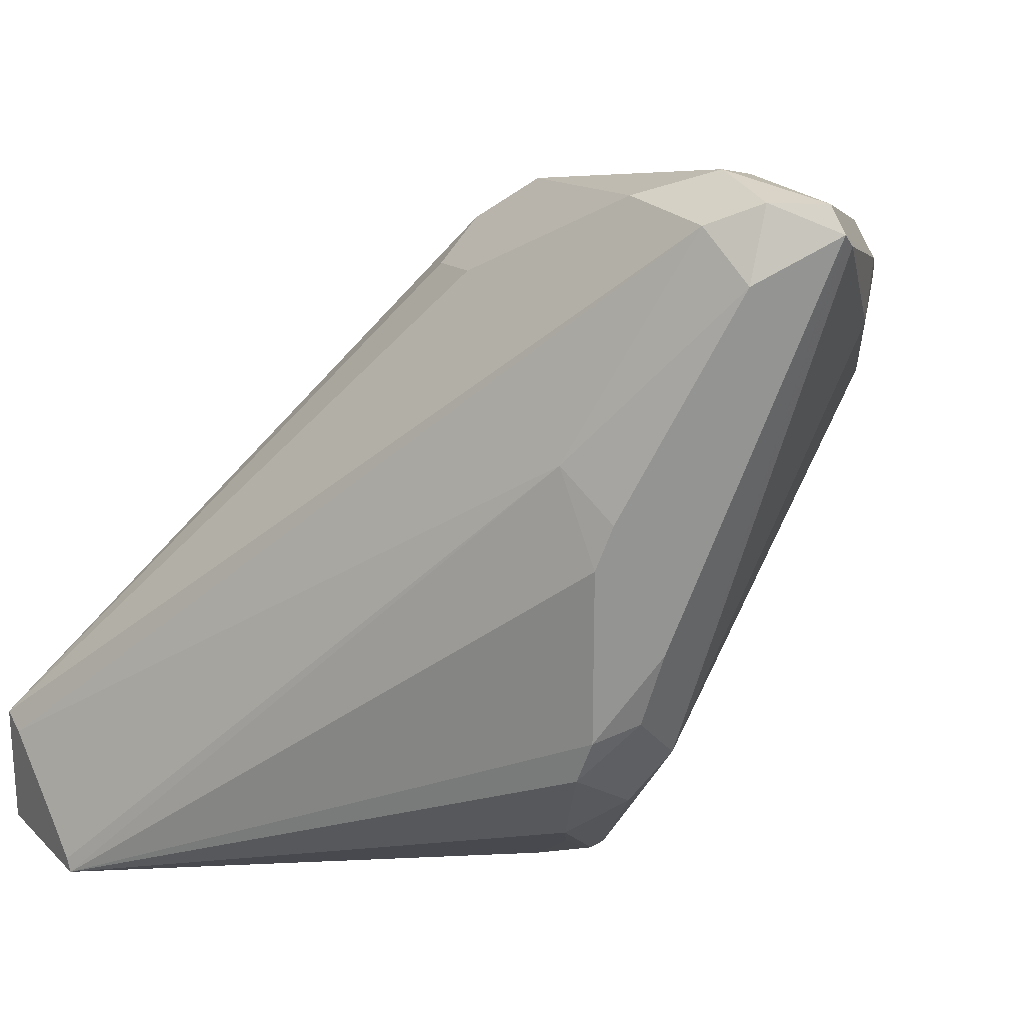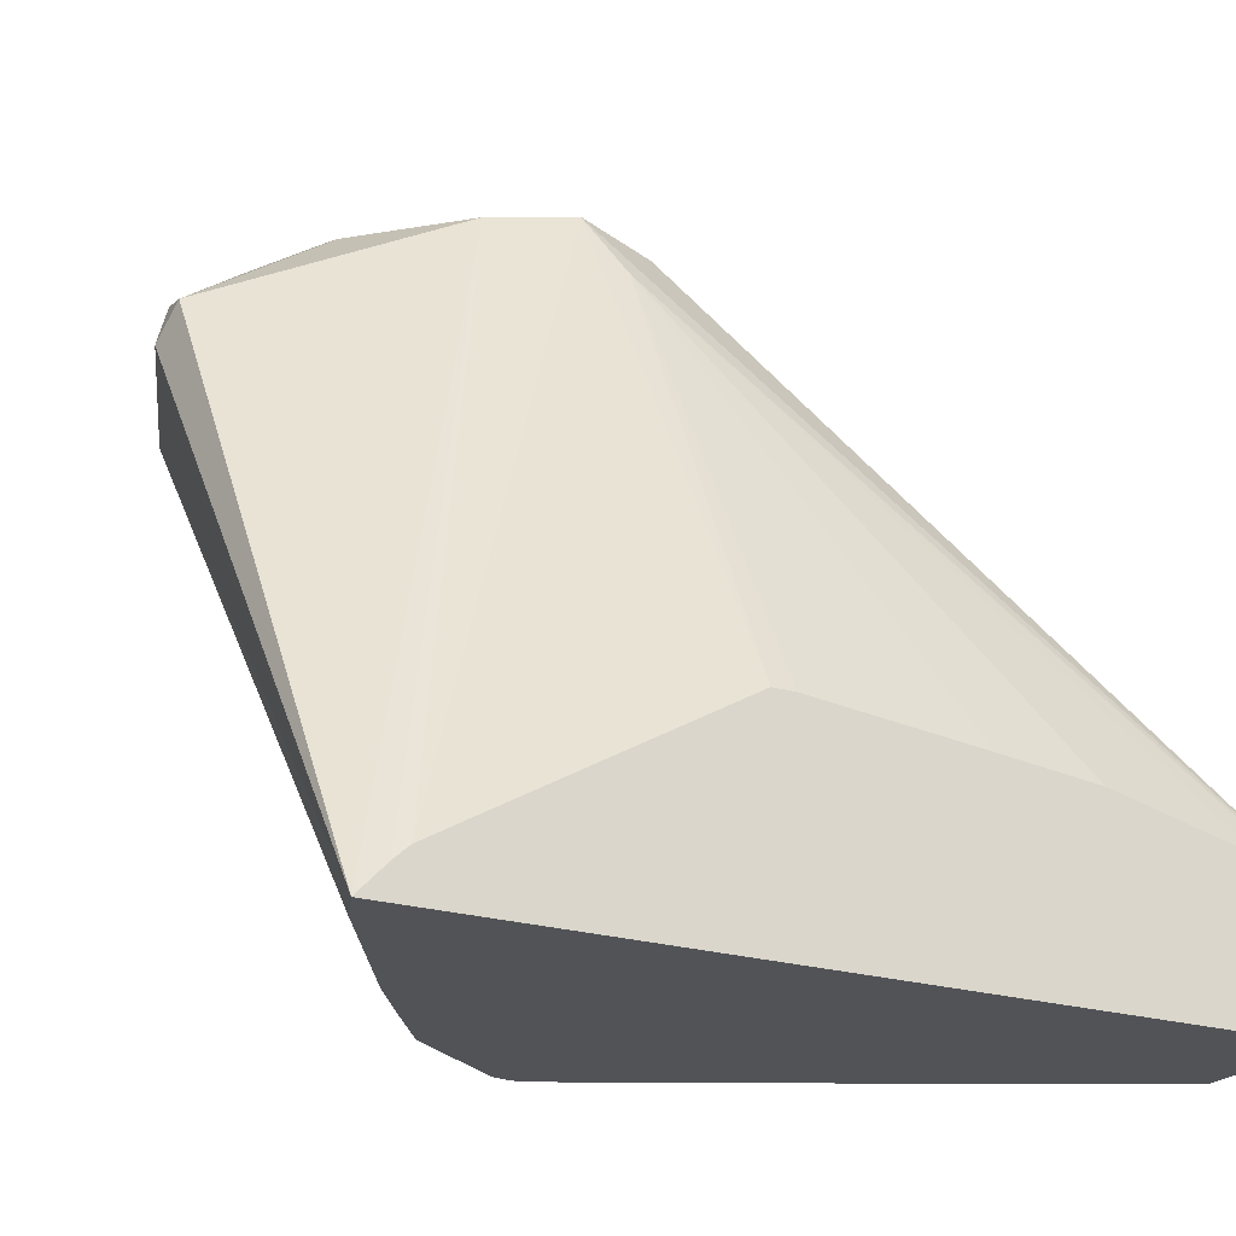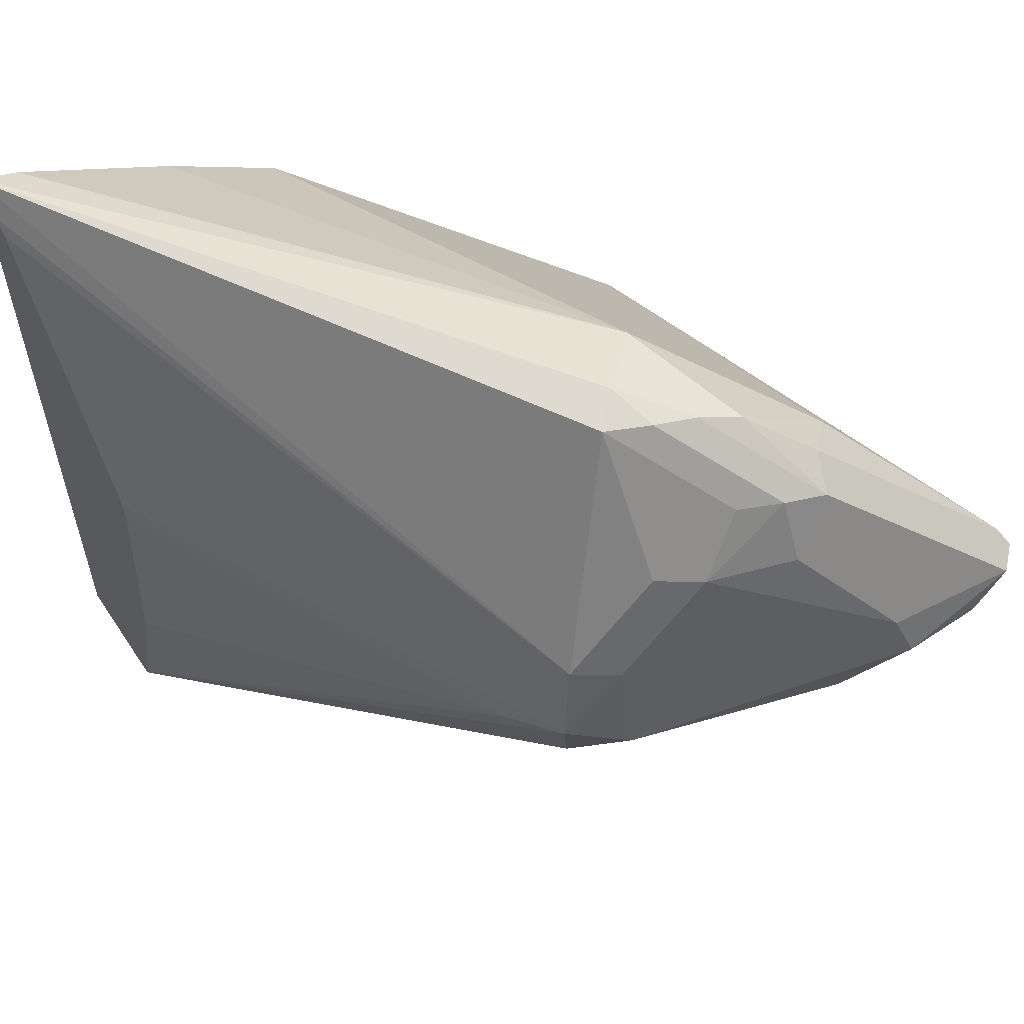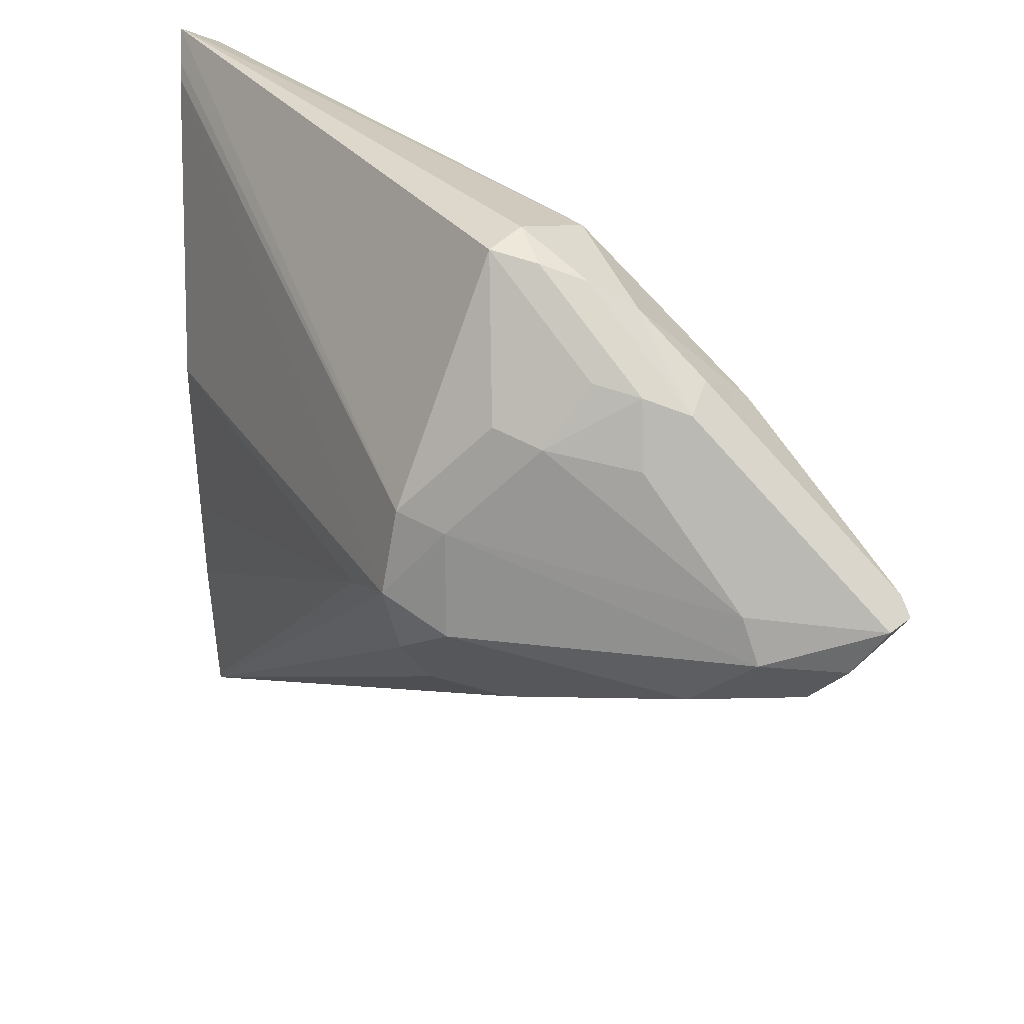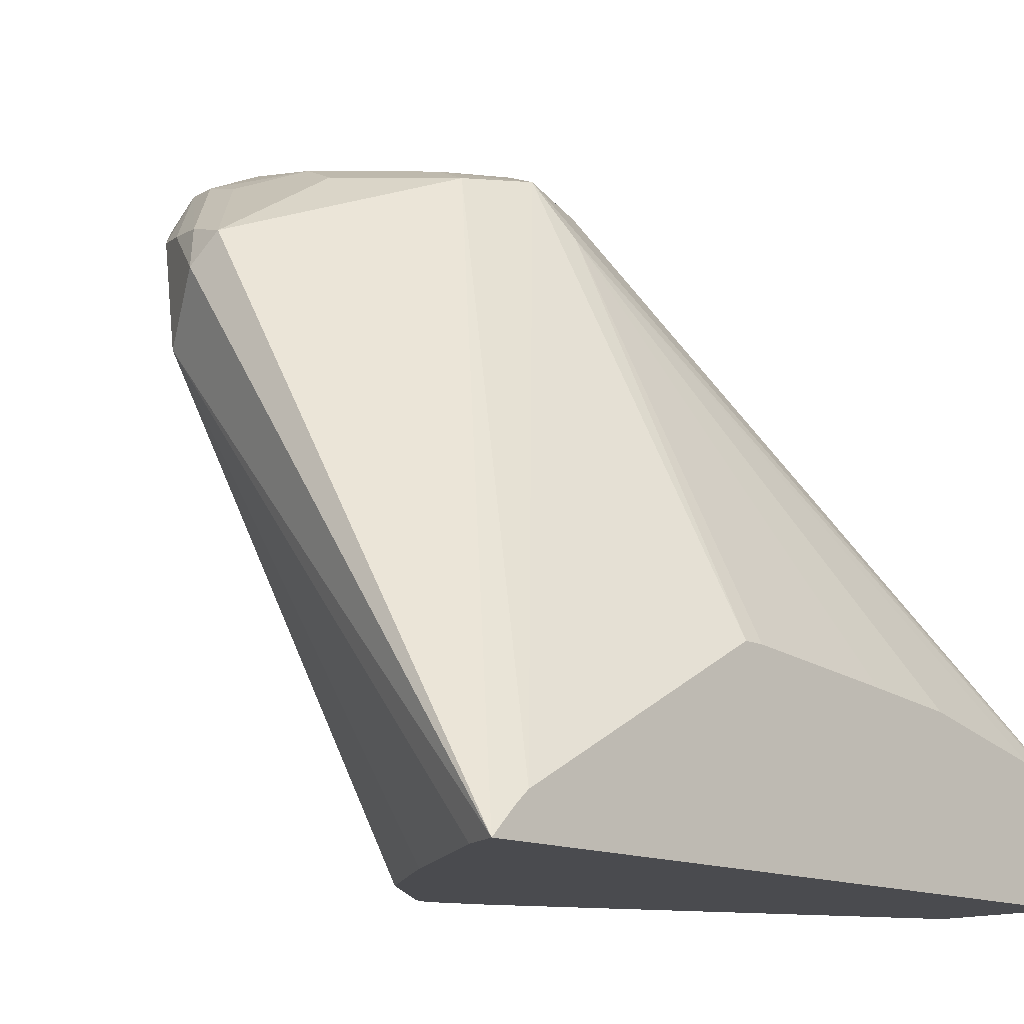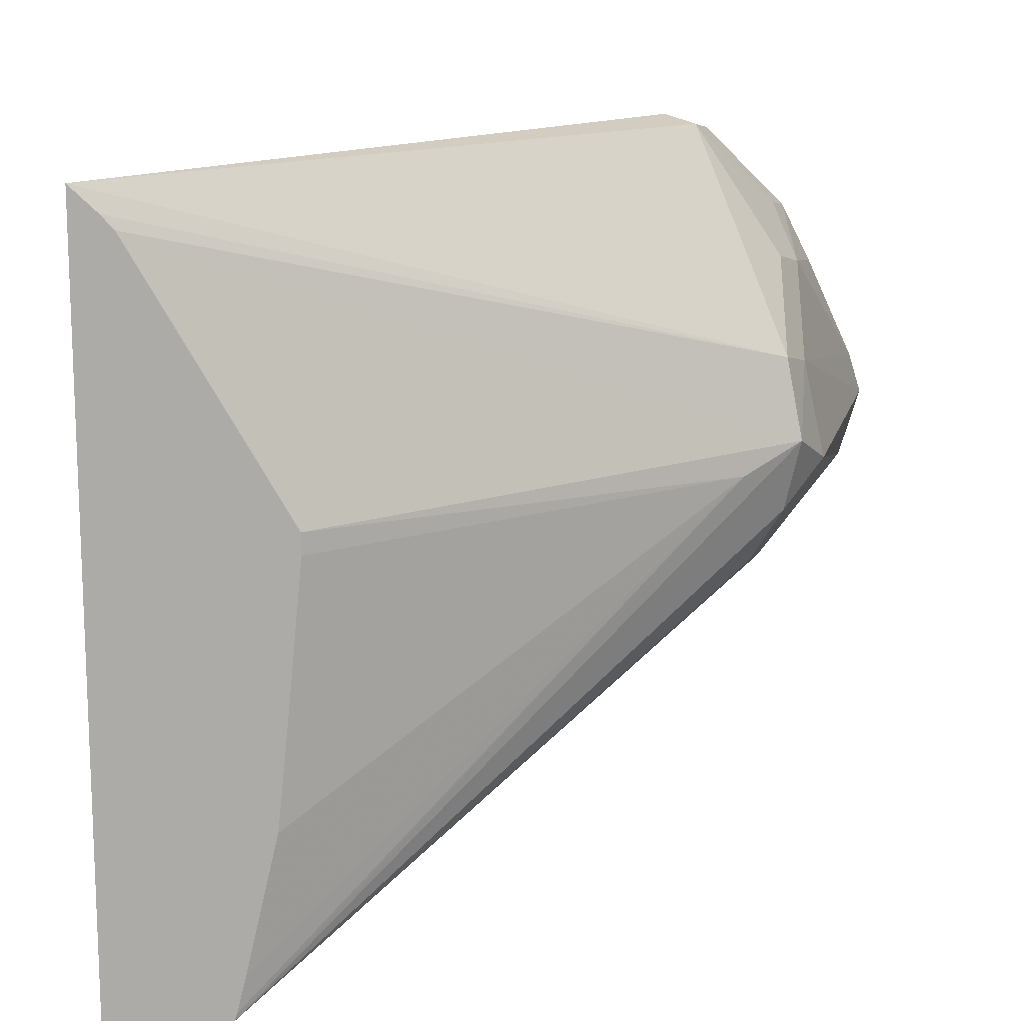
<metadata>
{"format":"obj","ext":"obj","renderer":"f3d","projection":"perspective","resolution":1024,"background":"white","views":[{"elev":23.4,"azim":-122.4,"up":"+Y"},{"elev":-22.1,"azim":61.7,"up":"+Y"},{"elev":58.4,"azim":146.8,"up":"+Z"},{"elev":33.8,"azim":178.3,"up":"+Z"},{"elev":-14.3,"azim":44.3,"up":"+Y"},{"elev":13.7,"azim":90.1,"up":"+Z"}]}
</metadata>
<code>
v -0.1623 0.6722 0.6789
v -0.09935 0.6557 0.6755
v -0.149 0.6656 0.6656
v -0.1739 0.6656 0.6656
v -0.1813 0.6706 0.6755
v -0.1888 0.6706 0.6855
v -0.1589 0.6689 0.6888
v -0.09935 0.6507 0.6979
v -0.08611 0.6491 0.6822
v -0.08942 0.6457 0.6656
v -0.106 0.6491 0.6623
v -0.1126 0.6424 0.6491
v -0.1325 0.6424 0.6491
v -0.03645 0.5254 0.5659
v -0.04164 0.5224 0.5659
v -0.1614 0.6159 0.6408
v -0.1639 0.6259 0.6458
v -0.1854 0.6557 0.6689
v -0.1937 0.6656 0.6855
v -0.1589 0.6623 0.702
v -0.149 0.6507 0.7252
v -0.1391 0.6557 0.7153
v -0.1192 0.6507 0.7178
v -0.08942 0.6457 0.7004
v -0.03645 0.5419 0.6737
v -0.07948 0.6358 0.6755
v -0.03645 0.5064 0.7351
v -0.09604 0.6391 0.6524
v -0.03645 0.5261 0.5677
v -0.03645 0.497 0.5659
v -0.05936 0.5068 0.5659
v -0.06667 0.4999 0.5659
v -0.06812 0.497 0.5659
v -0.1722 0.5961 0.6425
v -0.1739 0.606 0.6458
v -0.1788 0.5961 0.6557
v -0.1788 0.5762 0.6557
v -0.1888 0.6457 0.6855
v -0.1921 0.6623 0.6888
v -0.1523 0.6424 0.7285
v -0.1689 0.5464 0.6656
v -0.1391 0.6333 0.7401
v -0.1291 0.6308 0.7451
v -0.1192 0.6292 0.7484
v -0.1391 0.6491 0.7285
v -0.1291 0.6457 0.7302
v -0.1093 0.6259 0.75
v -0.1093 0.6457 0.7202
v -0.03645 0.497 0.7444
v -0.03645 0.5034 0.7384
v -0.03645 0.5419 0.6687
v -0.03645 0.5381 0.6309
v -0.03645 0.5358 0.6087
v -0.03645 0.5282 0.5762
v -0.1689 0.5464 0.6408
v -0.1722 0.5564 0.6425
v -0.1195 0.497 0.6631
v -0.1523 0.5232 0.6491
v -0.1755 0.5597 0.6524
v -0.1788 0.6358 0.6954
v -0.1623 0.6325 0.7186
v -0.1623 0.5332 0.659
v -0.1232 0.497 0.6796
v -0.106 0.497 0.702
v -0.1291 0.606 0.7451
v -0.1159 0.6193 0.7517
v -0.04549 0.497 0.7409
v -0.1391 0.5116 0.6582
v -0.1243 0.497 0.6753
v -0.09432 0.497 0.7102
v -0.07979 0.497 0.7202
f 26 54 29
f 30 49 67
f 30 67 71
f 30 71 70
f 30 70 64
f 30 57 33
f 30 63 69
f 30 69 57
f 33 55 56
f 33 56 34
f 26 53 54
f 33 57 58
f 30 64 63
f 26 52 53
f 21 45 22
f 25 51 26
f 33 58 55
f 20 21 22
f 21 40 42
f 21 42 43
f 21 43 44
f 21 44 45
f 26 51 52
f 22 45 23
f 23 46 47
f 23 47 48
f 24 48 47
f 24 47 49
f 24 49 50
f 24 50 27
f 23 45 46
f 34 56 35
f 47 66 49
f 35 37 36
f 44 66 47
f 44 47 46
f 44 46 45
f 19 41 38
f 49 66 65
f 49 65 67
f 43 66 44
f 55 58 62
f 57 68 58
f 57 69 68
f 58 68 69
f 58 69 62
f 62 69 63
f 64 70 65
f 55 59 56
f 35 56 37
f 42 66 43
f 42 61 65
f 37 56 59
f 37 59 41
f 38 60 39
f 38 41 60
f 39 60 61
f 39 61 40
f 42 65 66
f 40 61 42
f 41 55 62
f 41 62 63
f 41 63 64
f 41 64 65
f 41 65 61
f 41 61 60
f 41 59 55
f 19 37 41
f 14 52 51
f 19 39 40
f 8 23 48
f 8 24 9
f 7 23 8
f 7 22 23
f 7 20 22
f 6 21 20
f 6 19 21
f 6 20 7
f 5 18 19
f 5 19 6
f 4 18 5
f 4 17 18
f 4 16 17
f 4 15 16
f 4 14 15
f 4 13 14
f 3 13 4
f 65 70 71
f 1 2 3
f 1 3 4
f 1 4 5
f 1 5 6
f 1 6 7
f 8 48 24
f 1 7 8
f 2 8 9
f 2 9 10
f 2 10 11
f 2 11 3
f 3 11 12
f 3 12 13
f 1 8 2
f 19 40 21
f 9 25 26
f 9 14 10
f 19 38 39
f 18 37 19
f 18 36 37
f 18 35 36
f 16 18 17
f 16 35 18
f 16 34 35
f 16 33 34
f 16 32 33
f 16 31 32
f 15 31 16
f 14 26 29
f 14 31 15
f 14 32 31
f 14 33 32
f 14 30 33
f 14 49 30
f 9 24 27
f 9 27 25
f 10 14 28
f 10 28 12
f 10 12 11
f 12 28 14
f 9 26 14
f 12 14 13
f 14 54 53
f 14 53 52
f 14 51 25
f 14 25 27
f 14 27 50
f 14 50 49
f 14 29 54
f 65 71 67

</code>
